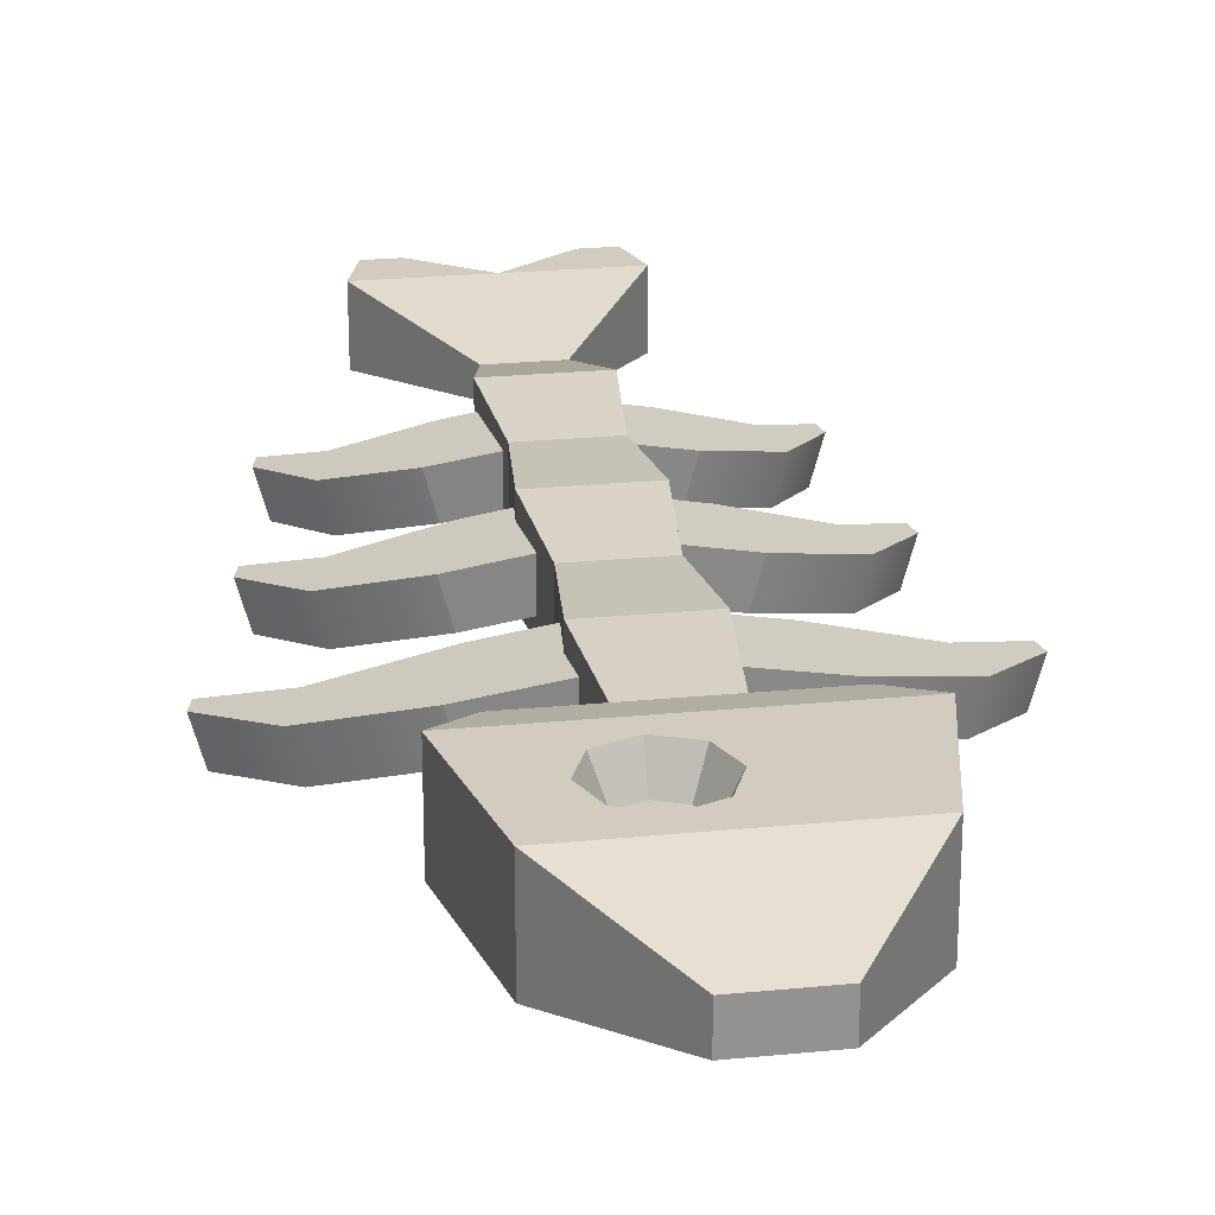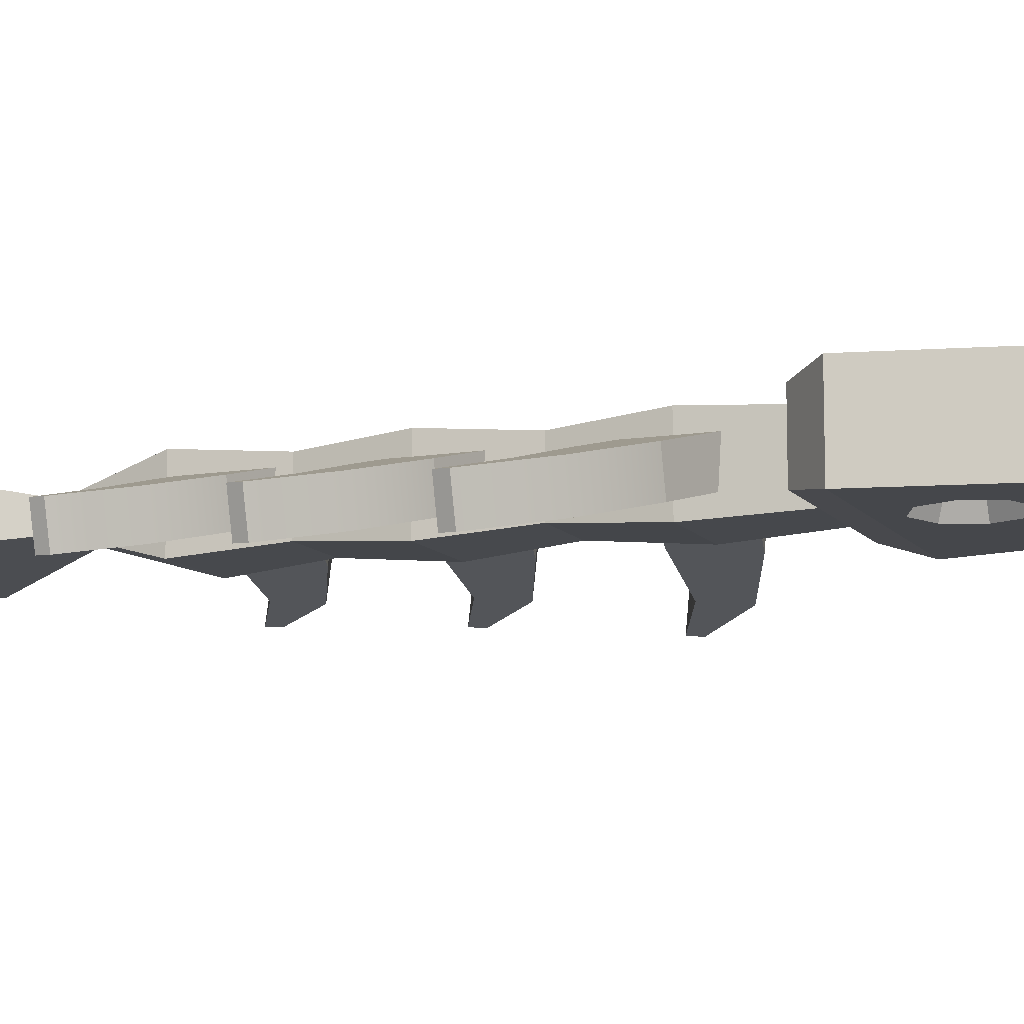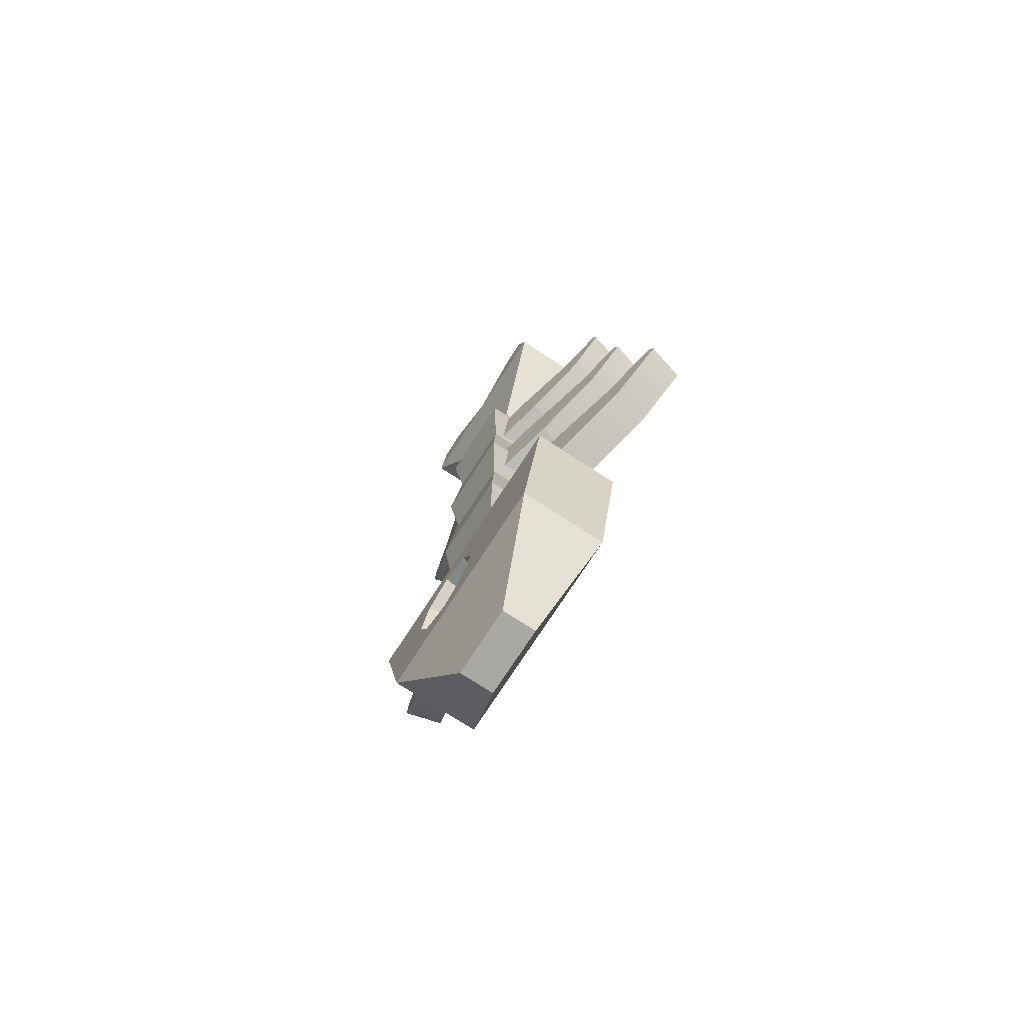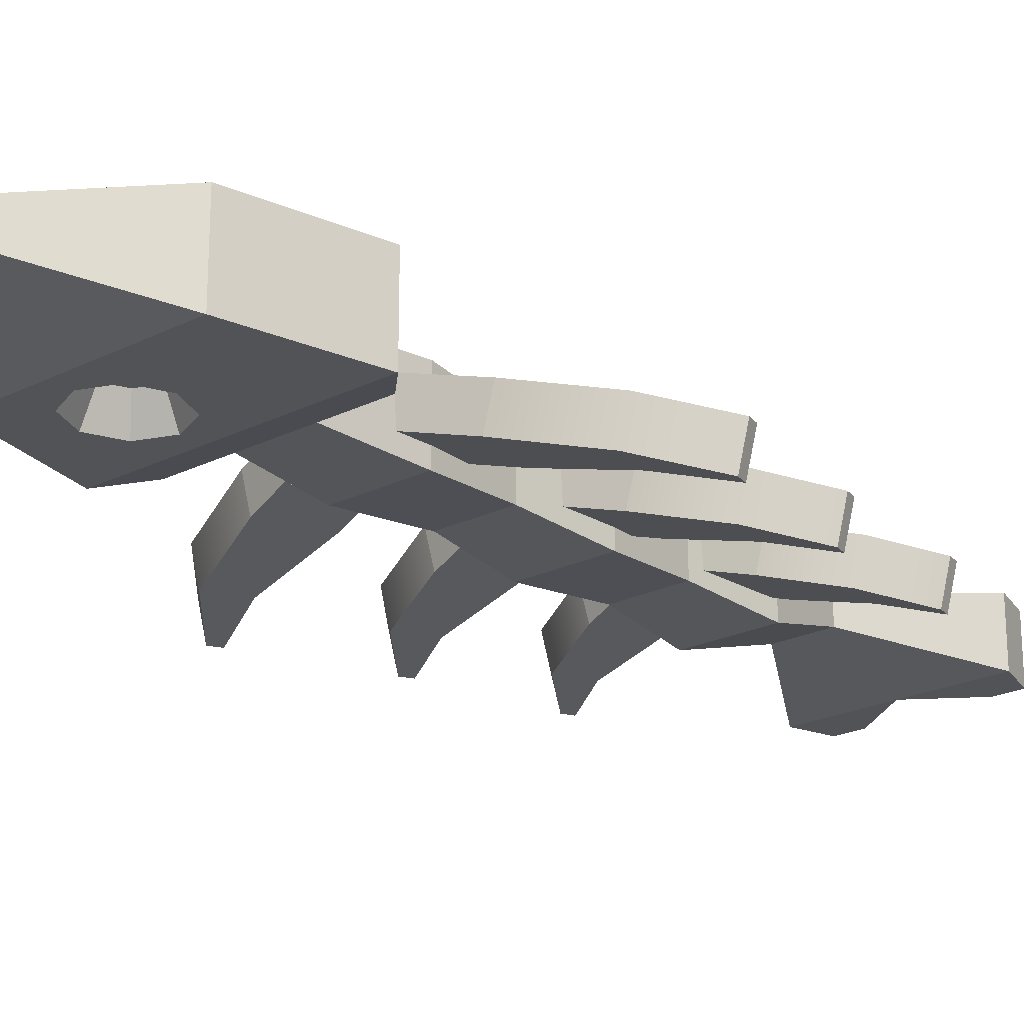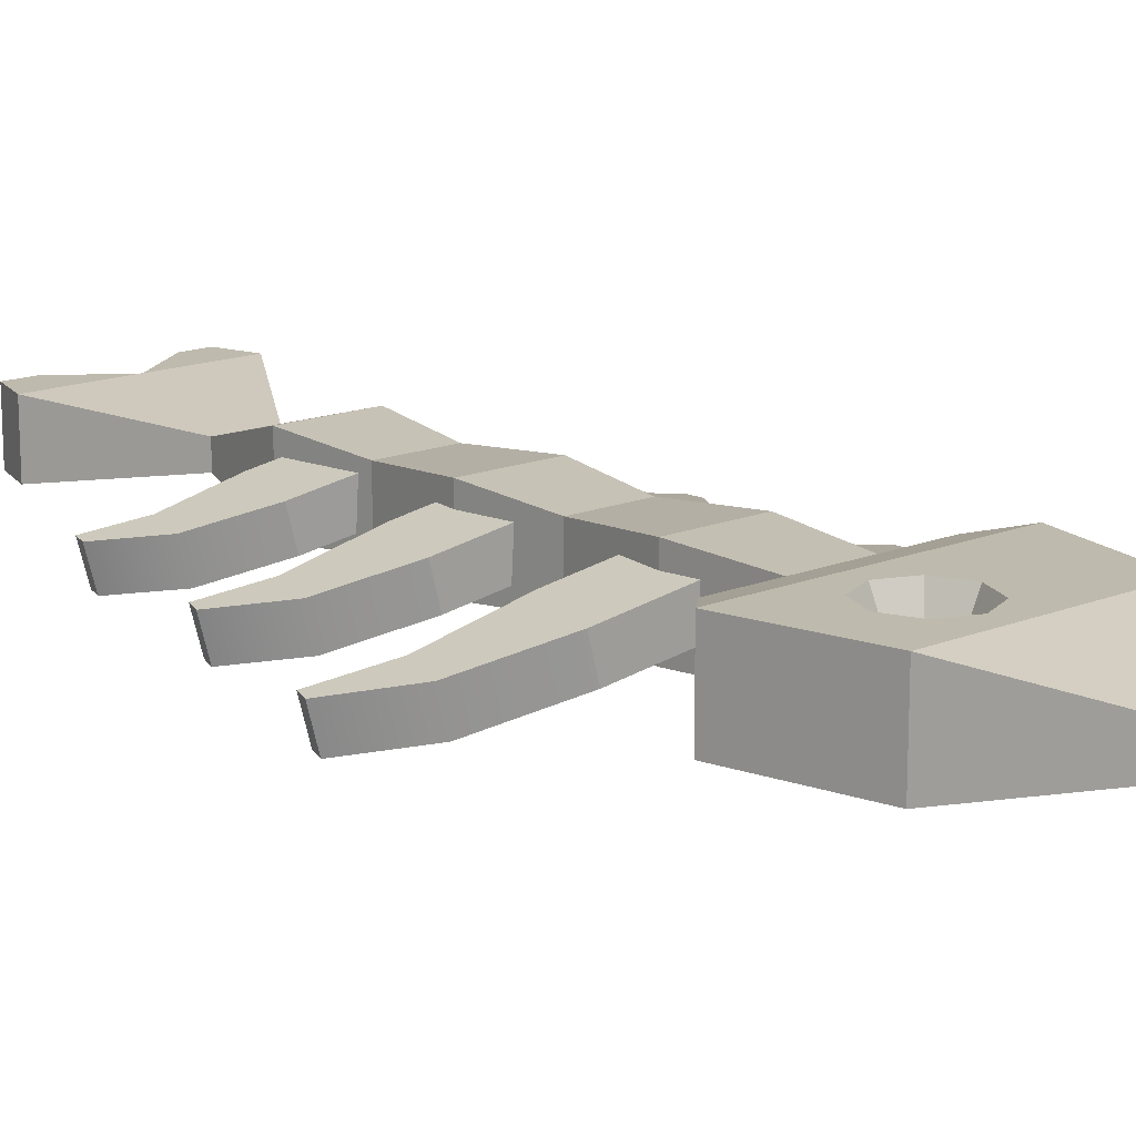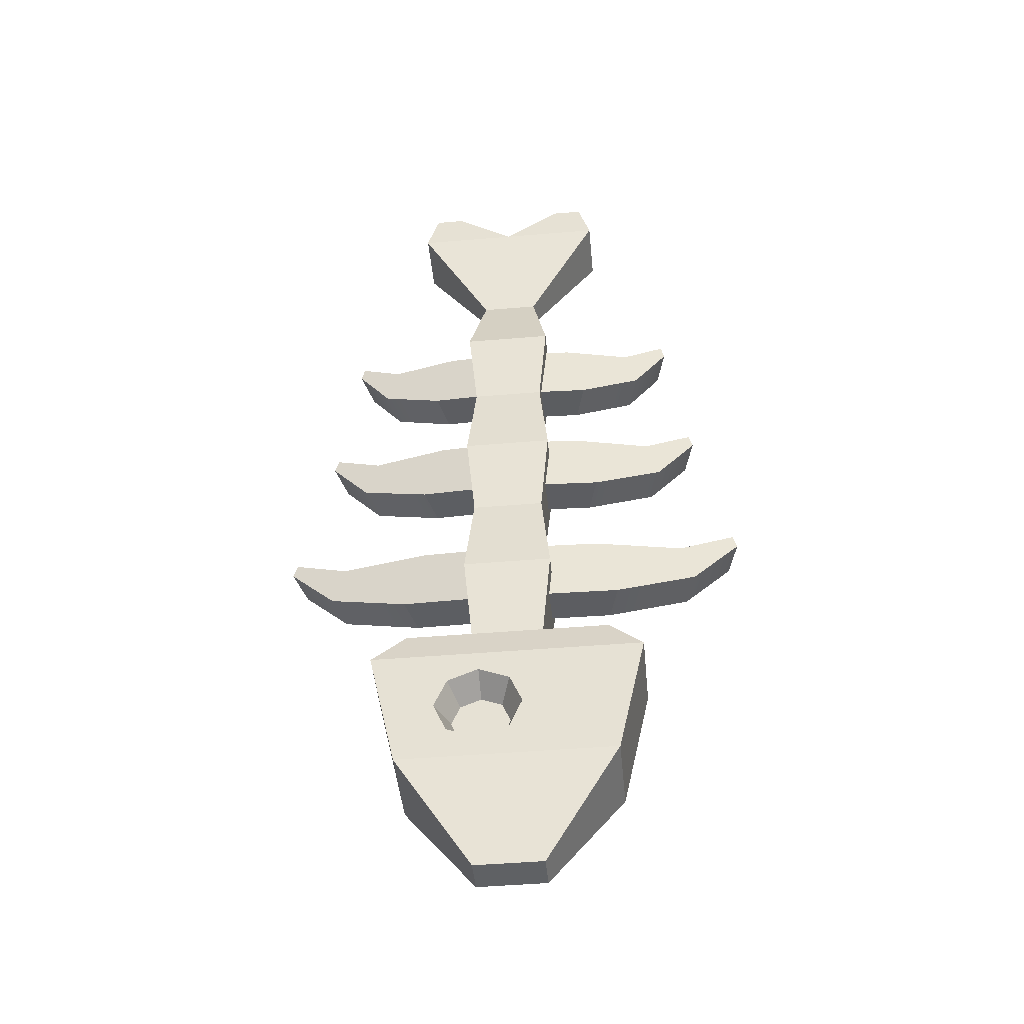
<metadata>
{"format":"obj","ext":"obj","renderer":"f3d","projection":"perspective","resolution":1024,"background":"white","views":[{"elev":24.0,"azim":170.7,"up":"+Y"},{"elev":-10.6,"azim":112.0,"up":"+Y"},{"elev":-75.1,"azim":-123.0,"up":"+Z"},{"elev":-22.2,"azim":-139.1,"up":"+Y"},{"elev":15.4,"azim":139.1,"up":"+Y"},{"elev":-46.5,"azim":-174.5,"up":"+Z"}]}
</metadata>
<code>
g fishBones
v 0.04211 0.0287 0.05258
v 0.09154 0.01546 0.05596
v 0.05461 0.02535 0.01056
v 0.09929 0.01338 0.0299
v 0.1228 0.007095 0.07215
v 0.1253 0.006409 0.06355
v 0.02864 0.03231 0.03487
v 0.02572 0.03309 0.003592
v 0.02732 0.03267 0.04901
v 0.04851 0.0526 0.05258
v 0.06101 0.04925 0.01056
v 0.09794 0.03935 0.05596
v 0.1057 0.03728 0.0299
v 0.1292 0.03099 0.07215
v 0.1317 0.0303 0.06355
v 0.02864 0.05792 0.03487
v 0.02746 0.05824 0.0475
v 0.02557 0.05875 0.002011
v 0.1467 0.0006853 -0.02857
v 0.11 0.01051 -0.04609
v 0.1531 0.02458 -0.02857
v 0.1164 0.03441 -0.04609
v 0.1082 0.01098 0.1721
v 0.08077 0.01834 0.156
v 0.1146 0.03488 0.1721
v 0.08717 0.04224 0.156
v 0.1177 0.008438 -0.07214
v 0.1241 0.03233 -0.07214
v 0.06539 0.02246 -0.09333
v 0.0718 0.04636 -0.09333
v 0.1556 0.0239 -0.03717
v 0.1492 1.692e-17 -0.03717
v 0.0593 0.04971 -0.05131
v 0.02864 0.05792 -0.08364
v 0.02636 0.05853 -0.05926
v 0.02676 0.05843 -0.1042
v 0.08759 0.01652 0.1299
v 0.09399 0.04041 0.1299
v 0.04827 0.02705 0.1106
v 0.05467 0.05095 0.1106
v 0.04367 0.0539 0.1526
v 0.1169 0.03428 0.1636
v 0.02817 0.05805 0.1483
v 0.02385 0.05921 0.1021
v 0.03727 0.03 0.1526
v 0.1105 0.01038 0.1636
v 0.02834 0.03239 0.1501
v 0.02402 0.03355 0.1039
v 0.05289 0.02581 -0.05131
v 0.02864 0.03231 -0.08364
v 0.02691 0.03278 -0.1026
v 0.02622 0.03296 -0.05775
v -0.09929 0.01338 0.0299
v -0.05461 0.02535 0.01056
v -0.1057 0.03728 0.0299
v -0.06101 0.04925 0.01056
v -0.1531 0.02458 -0.02857
v -0.1467 0.0006853 -0.02857
v -0.1556 0.0239 -0.03717
v -0.1492 0 -0.03717
v -0.1241 0.03233 -0.07214
v -0.1177 0.008438 -0.07214
v -0.11 0.01051 -0.04609
v -0.1164 0.03441 -0.04609
v -0.09154 0.01546 0.05596
v -0.09794 0.03935 0.05596
v -0.04211 0.0287 0.05258
v -0.04851 0.0526 0.05258
v -0.08077 0.01834 0.156
v -0.08717 0.04224 0.156
v -0.03727 0.03 0.1526
v -0.04367 0.0539 0.1526
v -0.1082 0.01098 0.1721
v -0.1146 0.03488 0.1721
v -0.1169 0.03428 0.1636
v -0.1105 0.01038 0.1636
v -0.09399 0.04041 0.1299
v -0.08759 0.01652 0.1299
v -0.0718 0.04636 -0.09333
v -0.0593 0.04971 -0.05131
v -0.02676 0.05843 -0.1042
v -0.02864 0.05792 -0.08364
v -0.02636 0.05853 -0.05926
v -0.04827 0.02705 0.1106
v -0.05467 0.05095 0.1106
v -0.1317 0.0303 0.06355
v -0.1253 0.006409 0.06355
v -0.02385 0.05921 0.1021
v -0.02817 0.05805 0.1483
v -0.06539 0.02246 -0.09333
v -0.02402 0.03355 0.1039
v -0.02834 0.03239 0.1501
v -0.05289 0.02581 -0.05131
v -0.02691 0.03278 -0.1026
v -0.02864 0.03231 -0.08364
v -0.02622 0.03296 -0.05775
v -0.02864 0.0706 0.03487
v 0.02864 0.0706 0.03487
v -0.0231 0.06581 0.09412
v 0.0231 0.06581 0.09412
v 0.02864 0.02113 0.03487
v 0.0231 0.02591 -0.02439
v 0.0231 0.06581 -0.02439
v -0.03814 0.02559 0.3179
v -0.05721 0.02559 0.3179
v -0.03814 0.06613 0.3179
v -0.05721 0.06613 0.3179
v -0.06529 0.06613 0.2908
v -0.06529 0.02559 0.2908
v -0.01848 0.05384 0.2126
v -0.01848 0.03788 0.2126
v 3.61e-16 0.02559 0.2908
v 0.03814 0.02559 0.3179
v 0.06529 0.02559 0.2908
v 0.05721 0.02559 0.3179
v 3.61e-16 0.06613 0.2908
v 0.01848 0.05384 0.2126
v 0.06529 0.06613 0.2908
v 0.01848 0.03788 0.2126
v -0.1228 0.007095 0.07215
v -0.1292 0.03099 0.07215
v -0.02557 0.05875 0.002011
v -0.02864 0.05792 0.03487
v -0.02746 0.05824 0.0475
v -0.0231 0.06581 -0.02439
v -0.02572 0.03309 0.003592
v -0.02864 0.03231 0.03487
v -0.02732 0.03267 0.04901
v -0.02864 0.02113 0.03487
v -0.0231 0.02591 0.09412
v 0.0231 0.02591 0.09412
v 0.03814 0.06613 0.3179
v 0.05721 0.06613 0.3179
v -0.0231 0.02591 -0.02439
v -0.02864 0.0706 0.1534
v 0.02864 0.0706 0.1534
v -0.02864 0.02113 0.1534
v 0.02864 0.02113 0.1534
v 0.02864 0.02113 -0.08364
v 0.02864 0.0706 -0.08364
v 0.0231 0.02375 -0.1443
v 0.0231 0.06745 -0.1443
v -0.02864 0.0706 -0.08364
v -0.02864 0.02113 -0.08364
v -0.0231 0.06745 -0.1443
v -0.0231 0.02375 -0.1443
v 0.06881 0.01862 -0.2487
v 0.06881 0.07258 -0.2487
v 0.02153 0.03481 -0.3179
v 0.02153 0.05639 -0.3179
v -0.08697 0.01862 -0.166
v -0.06523 0.02375 -0.1443
v 0.08697 0.01862 -0.166
v 0.06523 0.02375 -0.1443
v -0.06881 0.01862 -0.2487
v -0.02153 0.03481 -0.3179
v -0.08697 0.07258 -0.166
v 0.08697 0.07258 -0.166
v -0.06523 0.06745 -0.1443
v 0.06523 0.06745 -0.1443
v -0.06881 0.07258 -0.2487
v -0.001846 0.07258 -0.1877
v 0.01778 0.07258 -0.1796
v -0.009974 0.07258 -0.2073
v 0.0374 0.07258 -0.1877
v 0.04553 0.07258 -0.2073
v 0.01778 0.07258 -0.2351
v -0.001846 0.07258 -0.227
v 0.0374 0.07258 -0.227
v -0.02153 0.05639 -0.3179
v -0.000952 0.0537 -0.2073
v 0.004533 0.0537 -0.2206
v 0.004533 0.0537 -0.1941
v 0.01778 0.0537 -0.1886
v 0.01778 0.0537 -0.2261
v 0.03102 0.0537 -0.1941
v 0.03102 0.0537 -0.2206
v 0.0365 0.0537 -0.2073
v 0.01778 0.01862 -0.2351
v -0.001846 0.01862 -0.227
v 0.01778 0.0375 -0.2261
v 0.004533 0.0375 -0.2206
v -0.000952 0.0375 -0.2073
v 0.004533 0.0375 -0.1941
v 0.01778 0.0375 -0.1886
v 0.03102 0.0375 -0.2206
v 0.03102 0.0375 -0.1941
v 0.0365 0.0375 -0.2073
v 0.01778 0.01862 -0.1796
v 0.0374 0.01862 -0.1877
v 0.0374 0.01862 -0.227
v -0.009974 0.01862 -0.2073
v 0.04553 0.01862 -0.2073
v -0.001846 0.01862 -0.1877
f 3 2 1
f 2 3 4
f 2 4 5
f 5 4 6
f 7 3 1
f 3 7 8
f 1 9 7
f 12 11 10
f 11 12 13
f 13 12 14
f 13 14 15
f 11 16 10
f 10 16 17
f 16 11 18
f 14 2 5
f 2 14 12
f 21 20 19
f 20 21 22
f 25 24 23
f 24 25 26
f 29 28 27
f 28 29 30
f 5 15 14
f 15 5 6
f 3 13 4
f 13 3 11
f 19 31 21
f 31 19 32
f 6 13 15
f 13 6 4
f 12 1 2
f 1 12 10
f 22 30 33
f 30 22 28
f 28 22 21
f 28 21 31
f 30 34 33
f 33 34 35
f 34 30 36
f 39 38 37
f 38 39 40
f 26 40 41
f 40 26 38
f 38 26 25
f 38 25 42
f 40 43 41
f 43 40 44
f 39 24 45
f 24 39 37
f 24 37 23
f 23 37 46
f 47 39 45
f 39 47 48
f 32 28 31
f 28 32 27
f 26 45 24
f 45 26 41
f 22 49 20
f 49 22 33
f 23 42 25
f 42 23 46
f 29 20 49
f 20 29 27
f 20 27 19
f 19 27 32
f 50 29 49
f 29 50 51
f 49 52 50
f 46 38 42
f 38 46 37
f 55 54 53
f 54 55 56
f 59 58 57
f 58 59 60
f 61 60 59
f 60 61 62
f 63 57 58
f 57 63 64
f 67 66 65
f 66 67 68
f 71 70 69
f 70 71 72
f 69 74 73
f 74 69 70
f 77 76 75
f 76 77 78
f 57 61 59
f 61 57 64
f 61 64 79
f 79 64 80
f 80 81 79
f 81 80 82
f 83 82 80
f 77 84 78
f 84 77 85
f 55 87 86
f 87 55 53
f 74 77 75
f 77 74 70
f 77 70 85
f 85 70 72
f 72 88 85
f 88 72 89
f 61 90 62
f 90 61 79
f 78 73 76
f 73 78 69
f 69 78 84
f 69 84 71
f 91 71 84
f 71 91 92
f 62 58 60
f 58 62 63
f 63 62 90
f 63 90 93
f 94 93 90
f 93 94 95
f 96 93 95
f 75 73 74
f 73 75 76
f 99 98 97
f 98 99 100
f 102 7 101
f 7 102 8
f 8 102 18
f 103 18 102
f 98 18 103
f 18 98 16
f 106 105 104
f 105 106 107
f 110 109 108
f 109 110 111
f 114 113 112
f 113 114 115
f 112 105 109
f 105 112 104
f 93 64 63
f 64 93 80
f 116 110 108
f 110 116 117
f 117 116 118
f 111 112 109
f 112 111 119
f 112 119 114
f 65 121 120
f 121 65 66
f 121 55 86
f 55 121 66
f 55 66 56
f 56 66 68
f 68 122 56
f 122 68 123
f 124 123 68
f 98 125 97
f 125 98 103
f 86 120 121
f 120 86 87
f 53 120 87
f 120 53 65
f 65 53 54
f 65 54 67
f 126 67 54
f 67 126 127
f 128 67 127
f 101 130 129
f 130 101 131
f 101 100 131
f 100 101 9
f 9 101 7
f 17 100 9
f 100 17 98
f 98 17 16
f 107 116 108
f 116 107 106
f 132 118 116
f 118 132 133
f 97 130 99
f 130 97 124
f 130 124 128
f 124 97 123
f 128 129 130
f 129 128 127
f 125 123 97
f 123 125 122
f 134 122 125
f 134 126 122
f 134 127 126
f 127 134 129
f 134 101 129
f 101 134 102
f 108 105 107
f 105 108 109
f 136 99 135
f 99 136 100
f 135 89 137
f 89 135 99
f 137 89 92
f 89 99 88
f 92 130 137
f 130 88 99
f 130 92 91
f 130 91 88
f 138 47 136
f 47 138 131
f 47 131 48
f 48 131 44
f 43 136 47
f 136 43 100
f 100 43 44
f 100 44 131
f 102 52 103
f 52 102 139
f 52 139 50
f 35 103 52
f 103 35 140
f 140 35 34
f 130 138 137
f 138 130 131
f 141 50 139
f 50 141 51
f 51 141 36
f 142 36 141
f 140 36 142
f 36 140 34
f 110 136 135
f 136 110 117
f 135 111 110
f 111 135 137
f 125 140 143
f 140 125 103
f 138 117 119
f 117 138 136
f 138 111 137
f 111 138 119
f 125 83 134
f 83 125 143
f 134 83 96
f 83 143 82
f 96 144 134
f 144 96 95
f 116 104 112
f 104 116 106
f 133 113 115
f 113 133 132
f 139 134 144
f 134 139 102
f 145 82 143
f 82 145 81
f 146 81 145
f 146 94 81
f 144 94 146
f 94 144 95
f 140 145 143
f 145 140 142
f 119 118 114
f 118 119 117
f 114 133 115
f 133 114 118
f 146 139 144
f 139 146 141
f 132 112 113
f 112 132 116
f 149 148 147
f 148 149 150
f 153 152 151
f 152 153 146
f 146 153 141
f 141 153 154
f 156 147 155
f 147 156 149
f 159 158 157
f 158 159 145
f 158 145 142
f 158 142 160
f 157 152 159
f 152 157 151
f 157 162 161
f 162 157 163
f 163 157 158
f 161 162 164
f 163 158 165
f 165 158 166
f 166 158 148
f 161 167 148
f 167 161 168
f 168 161 164
f 148 167 169
f 148 169 166
f 161 151 157
f 151 161 155
f 148 170 161
f 170 148 150
f 154 142 141
f 142 154 160
f 147 158 153
f 158 147 148
f 170 155 161
f 155 170 156
f 170 149 156
f 149 170 150
f 153 160 154
f 160 153 158
f 173 172 171
f 172 173 174
f 172 174 175
f 175 174 176
f 175 176 177
f 177 176 178
f 145 152 146
f 152 145 159
f 8 11 3
f 11 8 18
f 10 9 1
f 9 10 17
f 33 52 49
f 52 33 35
f 128 68 67
f 68 128 124
f 96 80 93
f 80 96 83
f 85 91 84
f 91 85 88
f 56 126 54
f 126 56 122
f 51 30 29
f 30 51 36
f 79 94 90
f 94 79 81
f 92 72 71
f 72 92 89
f 41 47 45
f 47 41 43
f 48 40 39
f 40 48 44
f 162 174 173
f 174 162 163
f 172 164 171
f 164 172 168
f 173 164 162
f 164 173 171
f 169 175 177
f 175 169 167
f 163 176 174
f 176 163 165
f 166 176 165
f 176 166 178
f 167 172 175
f 172 167 168
f 166 177 178
f 177 166 169
f 181 180 179
f 180 181 182
f 182 184 183
f 184 182 181
f 184 181 185
f 185 181 186
f 185 186 187
f 187 186 188
f 185 190 189
f 190 185 187
f 186 179 191
f 179 186 181
f 192 182 183
f 182 192 180
f 186 193 188
f 193 186 191
f 192 184 194
f 184 192 183
f 155 180 192
f 180 155 179
f 179 155 147
f 179 147 191
f 191 147 193
f 194 155 192
f 194 151 155
f 189 151 194
f 151 189 153
f 153 193 147
f 153 189 190
f 153 190 193
f 184 189 194
f 189 184 185
f 187 193 190
f 193 187 188

</code>
